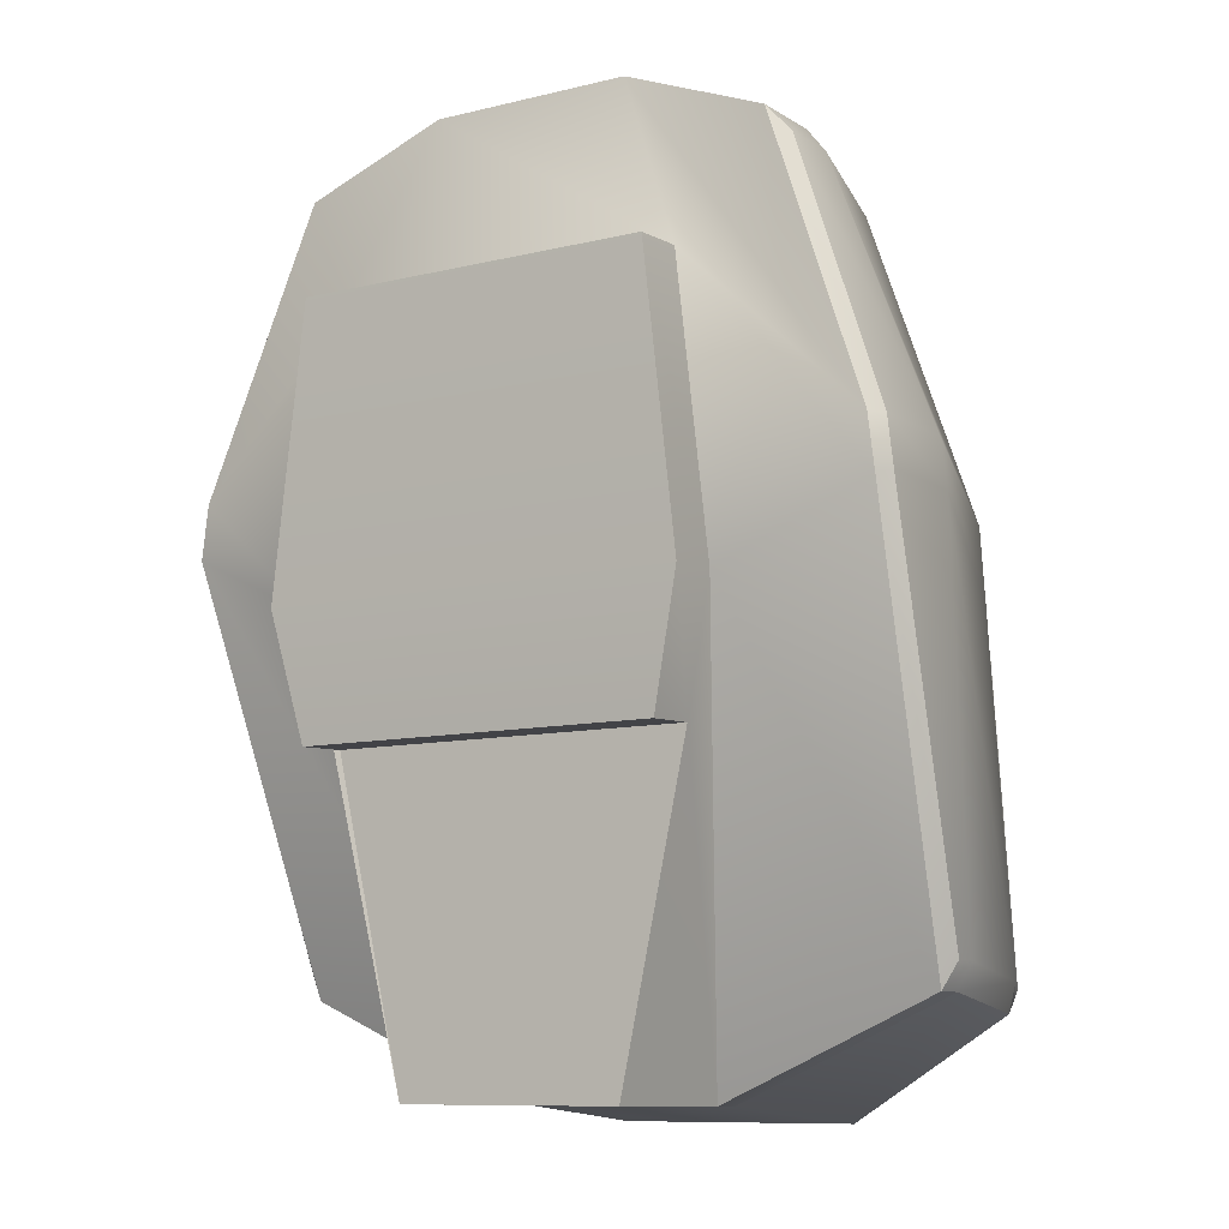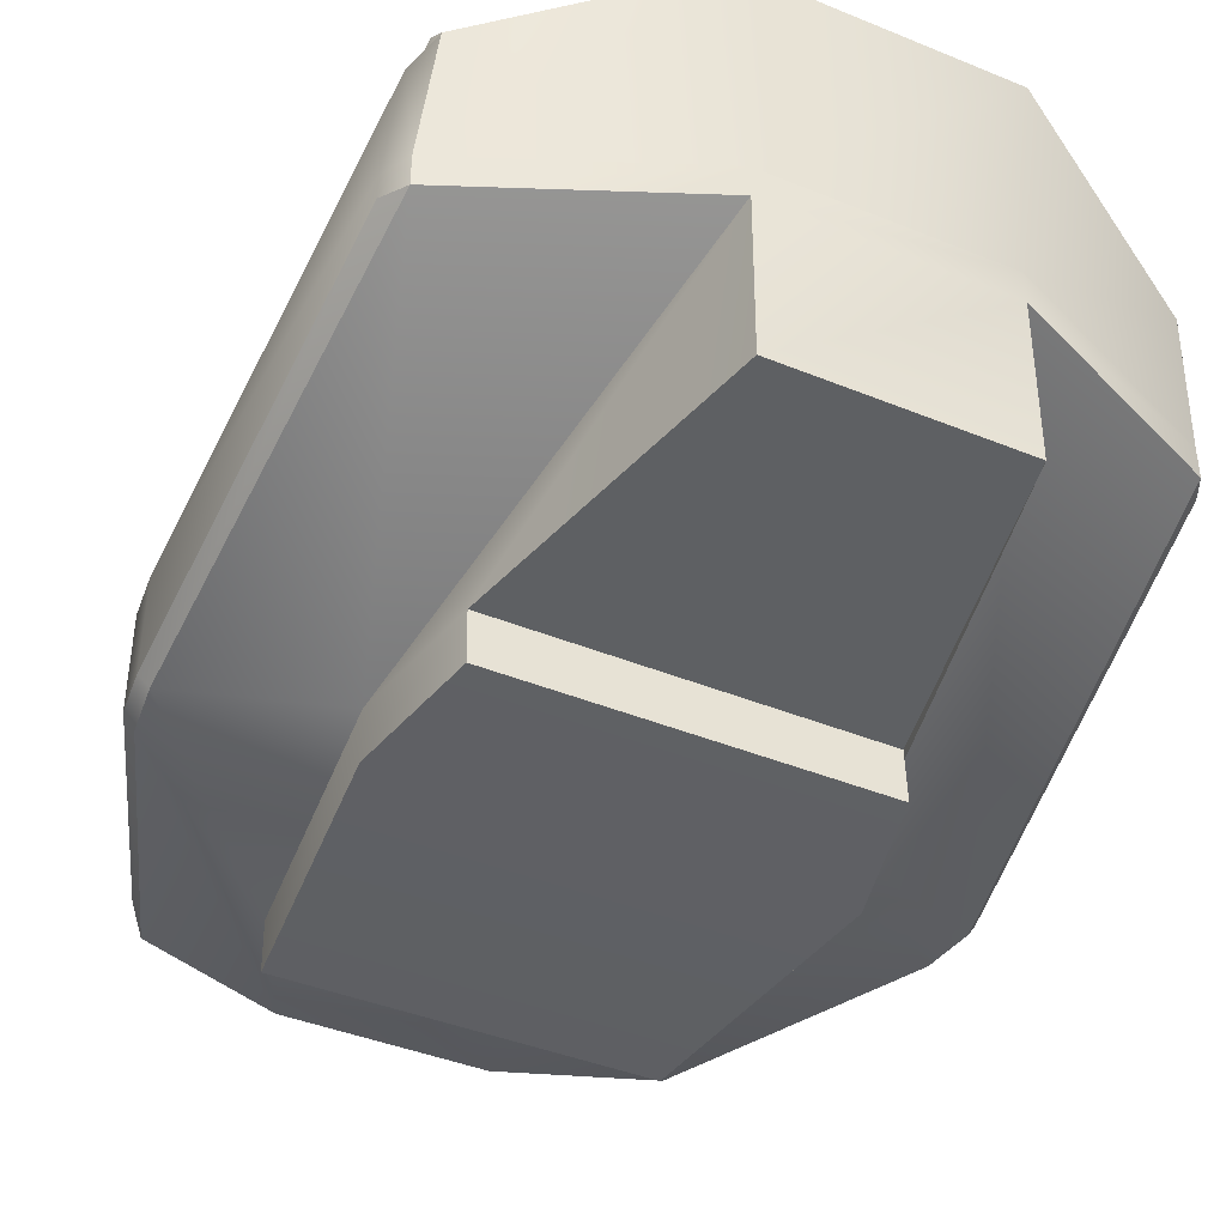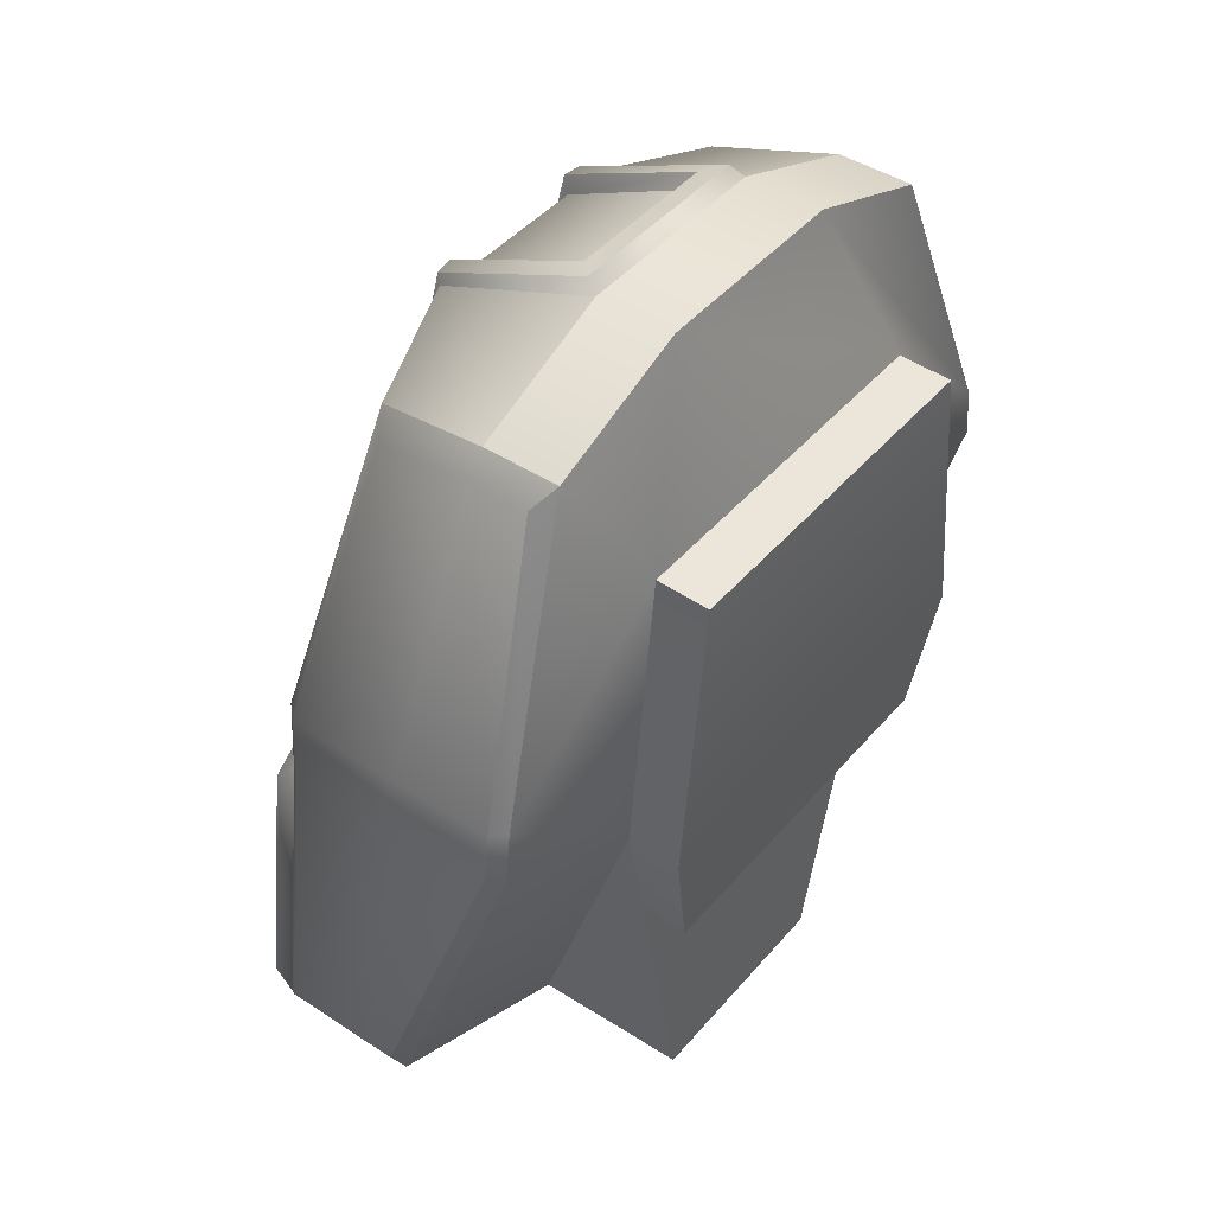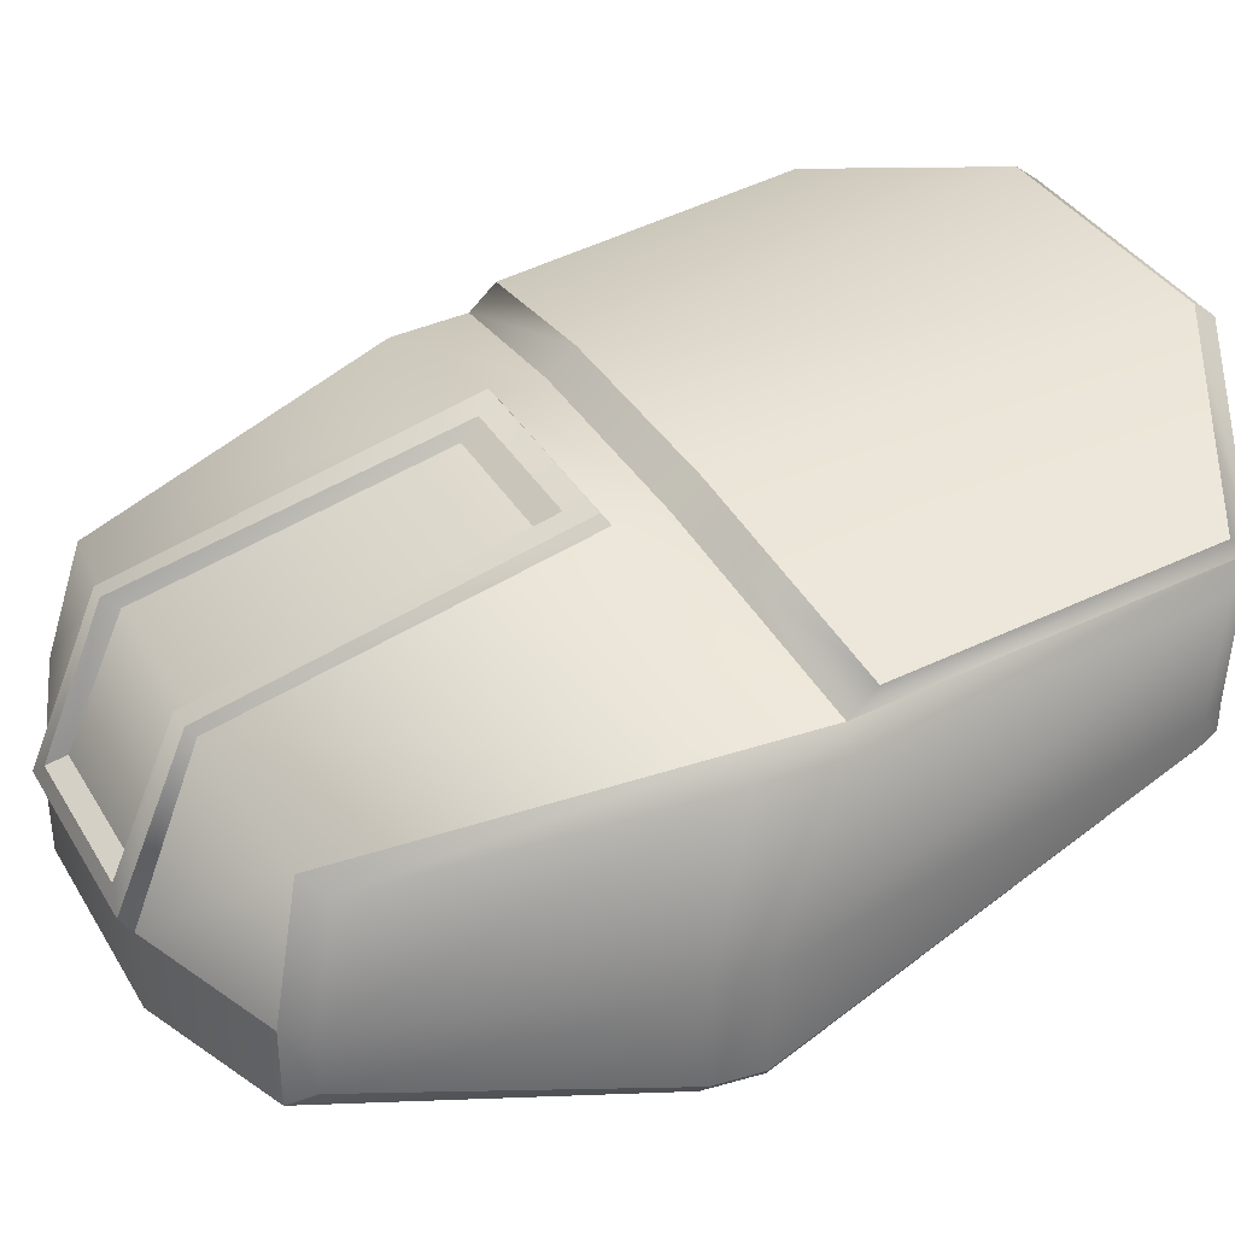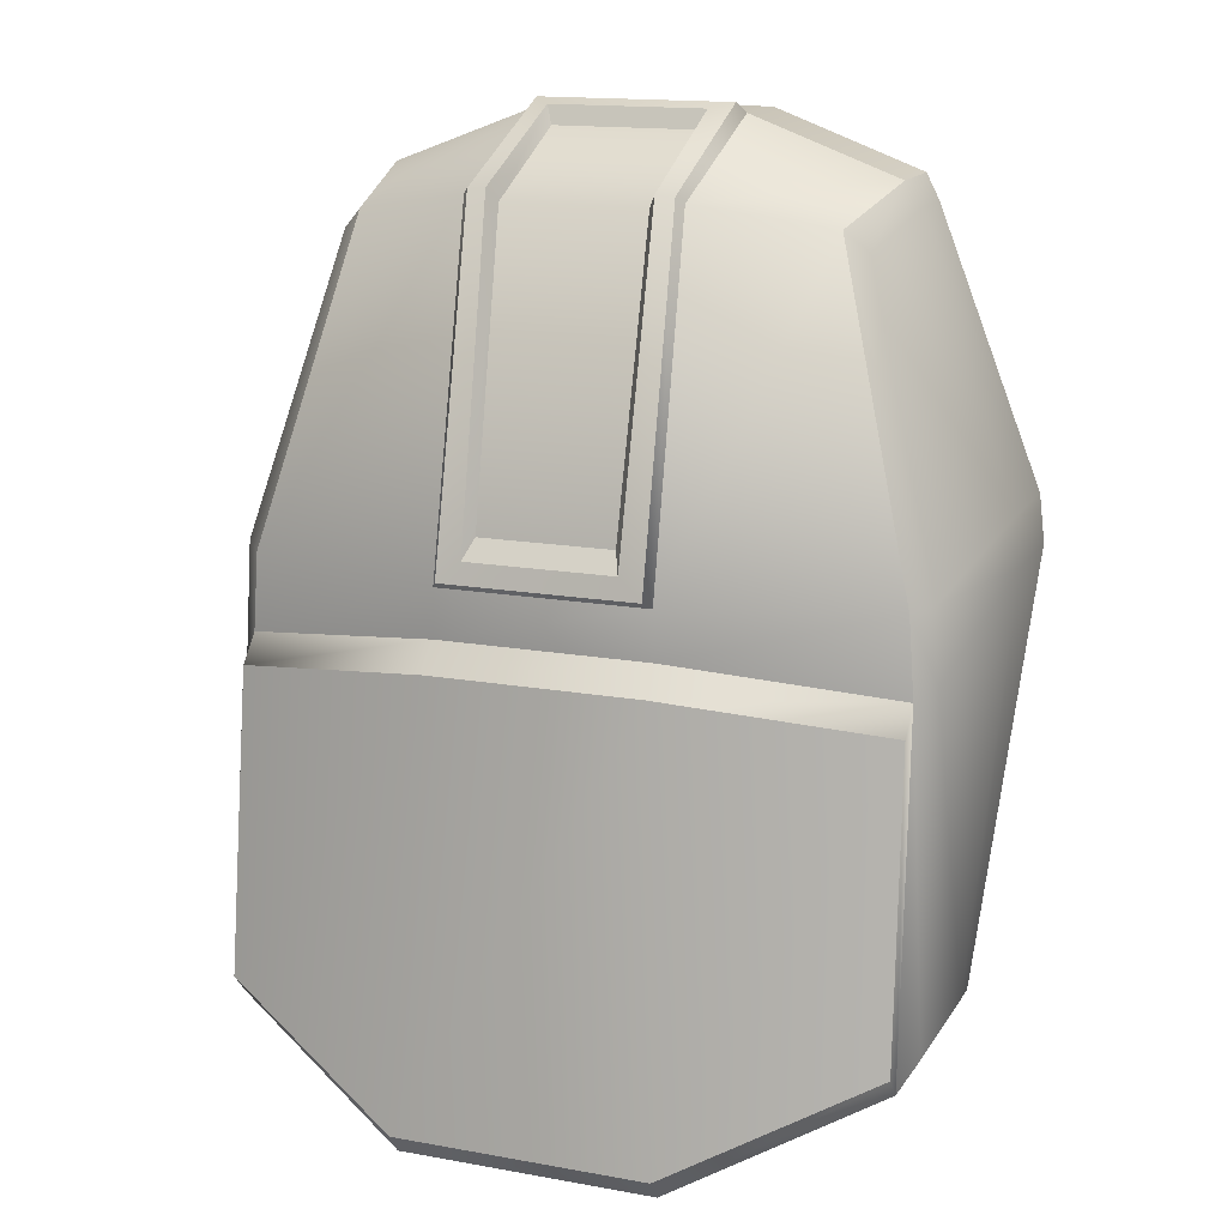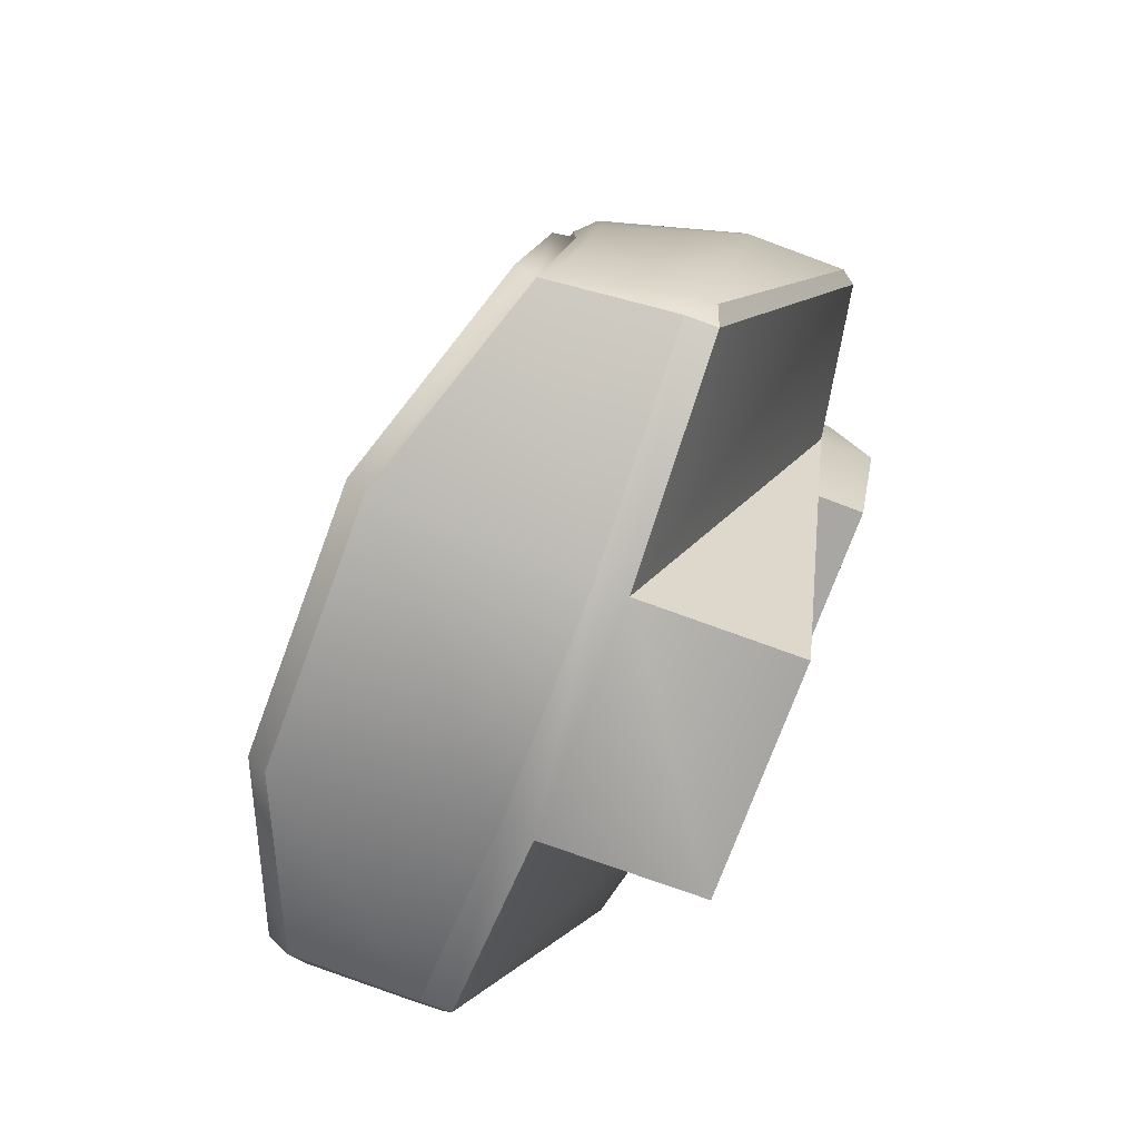
<metadata>
{"format":"obj","ext":"obj","renderer":"f3d","projection":"perspective","resolution":1024,"background":"white","views":[{"elev":-9.6,"azim":32.7,"up":"+Z"},{"elev":-41.6,"azim":153.7,"up":"+Y"},{"elev":44.0,"azim":-52.8,"up":"+Z"},{"elev":36.8,"azim":62.6,"up":"+Y"},{"elev":15.2,"azim":-158.9,"up":"+Z"},{"elev":-74.3,"azim":-110.3,"up":"+Z"}]}
</metadata>
<code>
v  -1.392 4.821 24.8
v  -1.975 4.682 23.16
v  -1.001 4.586 24.08
v  -0.5625 4.821 25.1
v  1.035 4.586 24.08
v  0.5977 4.821 25.1
v  2.009 4.682 23.16
v  1.409 4.821 24.8
v  -2.012 4.682 22.86
v  -1.187 4.586 22.48
v  -1.001 4.286 24.07
v  -1.187 4.286 22.46
v  1.222 4.286 22.46
v  1.035 4.286 24.07
v  1.222 4.586 22.48
v  2.047 4.682 22.86
v  -1.861 5.578 20.53
v  -0.6257 5.578 19.98
v  -1.02 4.654 21.77
v  -0.6257 4.675 19.99
v  0.6601 4.675 19.99
v  1.055 4.654 21.77
v  0.6601 5.578 19.98
v  1.895 5.578 20.53
v  -1.276 5.936 24.62
v  -0.5615 6.183 24.74
v  -0.5652 6.619 22.84
v  -1.746 6.264 22.84
v  -0.3787 6.179 24.71
v  0.4126 6.179 24.71
v  0.3939 6.556 23.1
v  -0.3505 6.556 23.1
v  0.5977 6.183 24.74
v  1.293 5.936 24.62
v  1.781 6.264 22.84
v  0.6004 6.619 22.84
v  -0.5748 6.608 22.57
v  -1.778 6.264 22.4
v  0.61 6.608 22.57
v  1.813 6.264 22.4
v  -1.778 6.397 22.25
v  -0.5748 6.742 22.42
v  -0.6997 6.985 20
v  -1.802 6.583 20.56
v  0.61 6.742 22.42
v  0.7342 6.985 20
v  1.813 6.397 22.25
v  1.837 6.583 20.56
v  -0.5625 5.258 25.1
v  -1.392 5.248 24.8
v  0.5977 5.258 25.1
v  1.409 5.248 24.8
v  -0.3692 5.493 25.03
v  0.4126 5.493 25.03
v  1.509 4.92 24.67
v  2.072 4.761 23.15
v  2.072 5.323 23.15
v  1.509 5.259 24.67
v  2.103 4.761 22.88
v  2.103 5.323 22.88
v  1.977 5.607 20.68
v  1.977 5.748 20.68
v  1.882 6.154 22.87
v  1.417 5.865 24.51
v  1.909 6.154 22.46
v  1.928 6.355 20.59
v  0.6601 5.756 19.98
v  1.895 5.756 20.53
v  -0.6257 5.756 19.98
v  -1.861 5.756 20.53
v  0.7342 6.886 19.87
v  1.837 6.471 20.43
v  -0.6997 6.886 19.87
v  -1.802 6.471 20.43
v  -1.943 5.608 20.67
v  -2.069 4.762 22.88
v  -2.069 5.325 22.88
v  -1.943 5.749 20.67
v  -2.038 4.762 23.15
v  -2.038 5.325 23.15
v  -1.49 4.921 24.66
v  -1.49 5.26 24.66
v  -1.874 6.155 22.46
v  -1.894 6.356 20.59
v  -1.847 6.155 22.87
v  -1.397 5.866 24.51
v  -1.02 4.354 21.76
v  1.055 4.354 21.76
v  -0.5299 6.674 22.88
v  -0.526 6.223 24.78
v  -0.4244 6.233 24.79
v  -0.3929 6.64 23
v  0.5615 6.223 24.78
v  0.5644 6.674 22.88
v  0.4372 6.64 23
v  0.458 6.233 24.79
v  -0.527 5.33 25.16
v  0.5615 5.33 25.16
v  0.458 5.436 25.13
v  -0.4138 5.436 25.13
g turret_main
f 1 2 3
f 3 4 1
f 4 3 5
f 5 6 4
f 6 5 7
f 7 8 6
f 2 9 10
f 10 3 2
f 11 12 13
f 13 14 11
f 5 15 16
f 16 7 5
f 9 17 18
f 18 10 9
f 19 20 21
f 21 22 19
f 15 23 24
f 24 16 15
f 25 26 27
f 27 28 25
f 29 30 31
f 31 32 29
f 33 34 35
f 35 36 33
f 28 27 37
f 37 38 28
f 27 36 39
f 39 37 27
f 36 35 40
f 40 39 36
f 41 42 43
f 43 44 41
f 42 45 46
f 46 43 42
f 45 47 48
f 48 46 45
f 1 4 49
f 49 50 1
f 4 6 51
f 51 49 4
f 6 8 52
f 52 51 6
f 50 49 26
f 26 25 50
f 53 54 30
f 30 29 53
f 51 52 34
f 34 33 51
f 55 56 57
f 57 58 55
f 56 59 60
f 60 57 56
f 59 61 62
f 62 60 59
f 58 57 63
f 63 64 58
f 57 60 65
f 65 63 57
f 60 62 66
f 66 65 60
f 24 23 67
f 67 68 24
f 23 18 69
f 69 67 23
f 18 17 70
f 70 69 18
f 68 67 71
f 71 72 68
f 67 69 73
f 73 71 67
f 69 70 74
f 74 73 69
f 75 76 77
f 77 78 75
f 76 79 80
f 80 77 76
f 79 81 82
f 82 80 79
f 78 77 83
f 83 84 78
f 77 80 85
f 85 83 77
f 80 82 86
f 86 85 80
f 13 12 87
f 87 88 13
f 10 18 20
f 20 19 10
f 18 23 21
f 21 20 18
f 23 15 22
f 22 21 23
f 5 3 11
f 11 14 5
f 3 10 12
f 12 11 3
f 15 5 14
f 14 13 15
f 19 22 88
f 88 87 19
f 10 19 87
f 87 12 10
f 22 15 13
f 13 88 22
f 89 90 91
f 91 92 89
f 93 94 95
f 95 96 93
f 94 89 92
f 92 95 94
f 97 98 99
f 99 100 97
f 90 97 100
f 100 91 90
f 98 93 96
f 96 99 98
f 27 26 90
f 90 89 27
f 31 30 96
f 96 95 31
f 32 31 95
f 95 92 32
f 29 32 92
f 92 91 29
f 33 36 94
f 94 93 33
f 36 27 89
f 89 94 36
f 49 51 98
f 98 97 49
f 26 49 97
f 97 90 26
f 54 53 100
f 100 99 54
f 30 54 99
f 99 96 30
f 53 29 91
f 91 100 53
f 51 33 93
f 93 98 51
f 2 1 81
f 81 79 2
f 8 7 56
f 56 55 8
f 9 2 79
f 79 76 9
f 7 16 59
f 59 56 7
f 17 9 76
f 76 75 17
f 16 24 61
f 61 59 16
f 25 28 85
f 85 86 25
f 35 34 64
f 64 63 35
f 28 38 83
f 83 85 28
f 40 35 63
f 63 65 40
f 38 74 84
f 84 83 38
f 72 40 65
f 65 66 72
f 1 50 82
f 82 81 1
f 52 8 55
f 55 58 52
f 50 25 86
f 86 82 50
f 34 52 58
f 58 64 34
f 24 68 62
f 62 61 24
f 68 72 66
f 66 62 68
f 70 17 75
f 75 78 70
f 74 70 78
f 78 84 74
f 38 37 42
f 42 41 38
f 37 39 45
f 45 42 37
f 39 40 47
f 47 45 39
f 73 74 44
f 44 43 73
f 74 38 41
f 41 44 74
f 71 73 43
f 43 46 71
f 40 72 48
f 48 47 40
f 72 71 46
f 46 48 72

</code>
